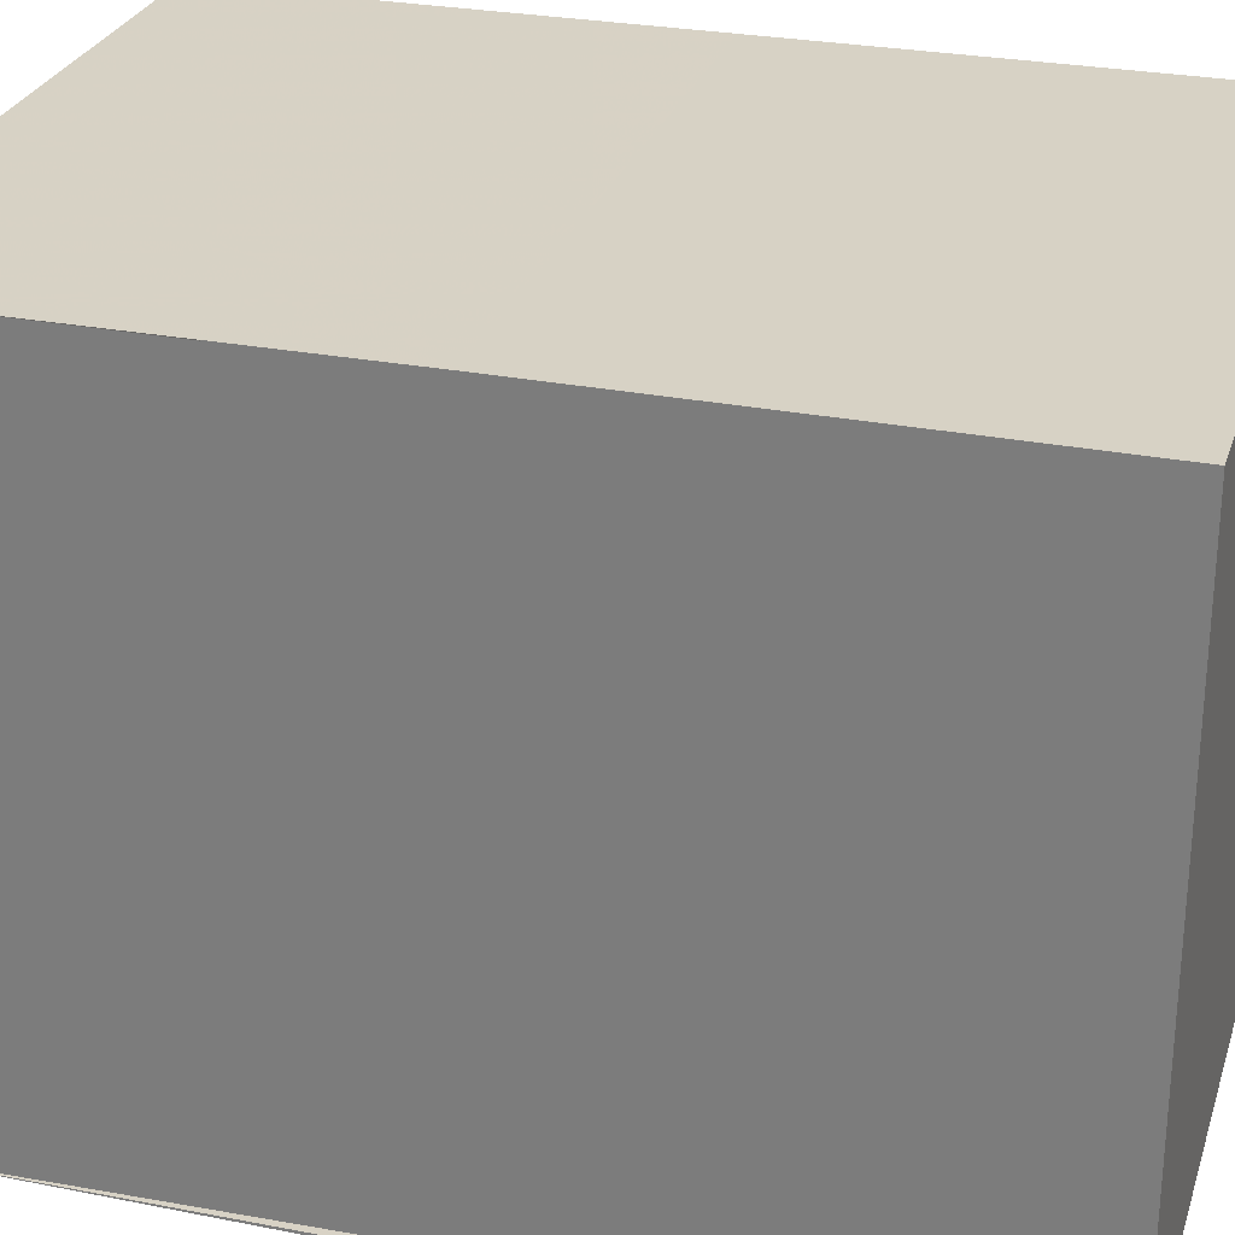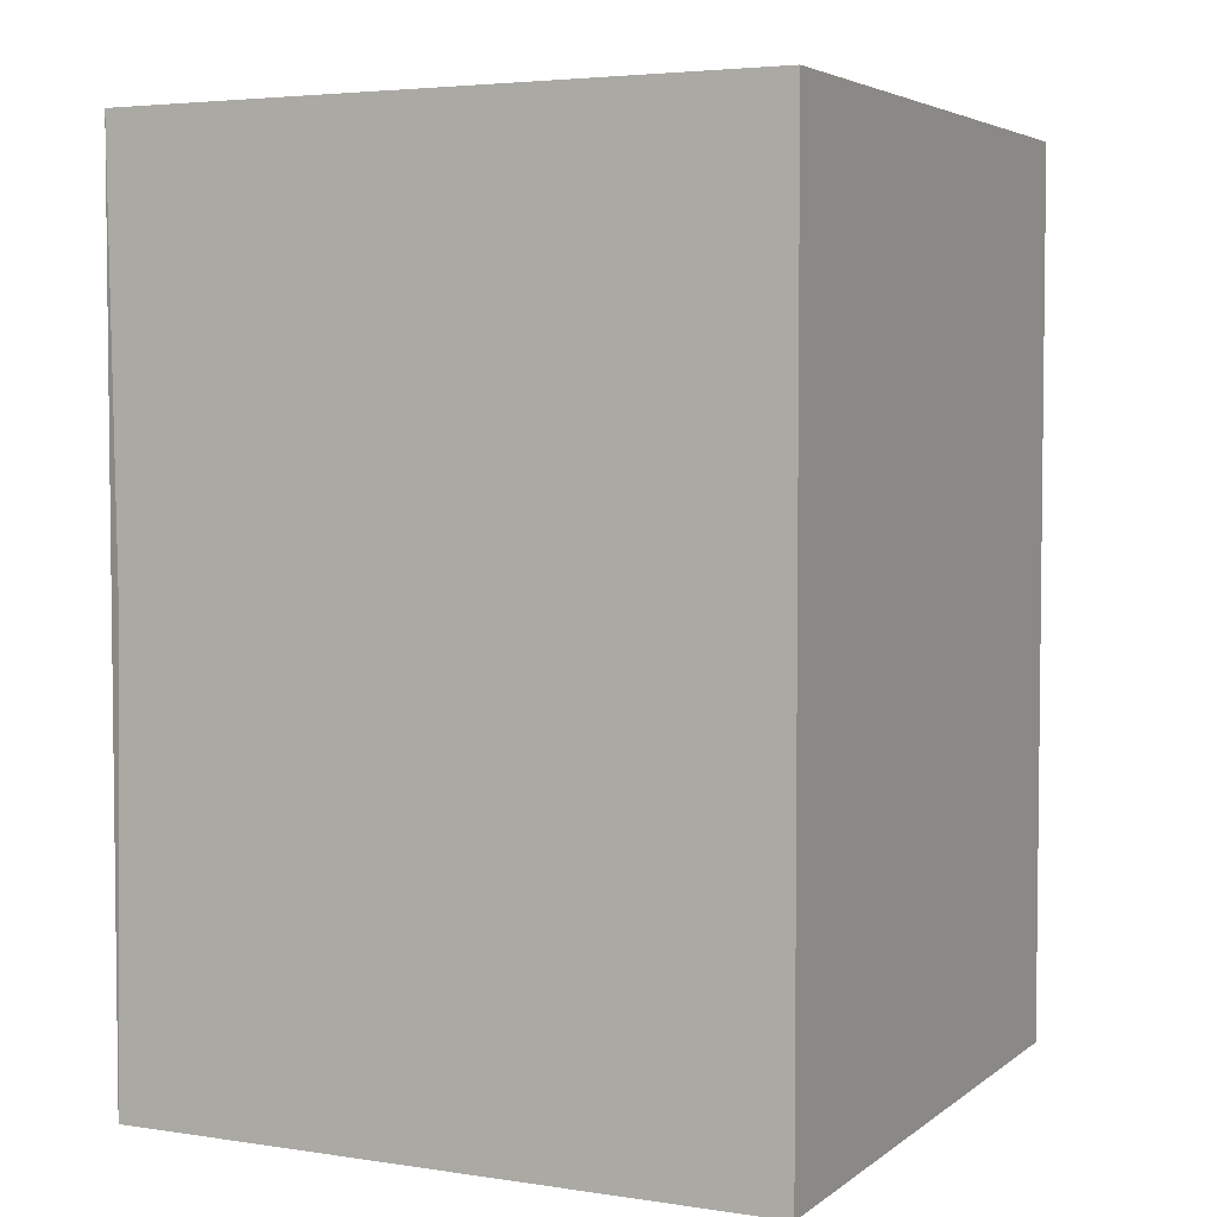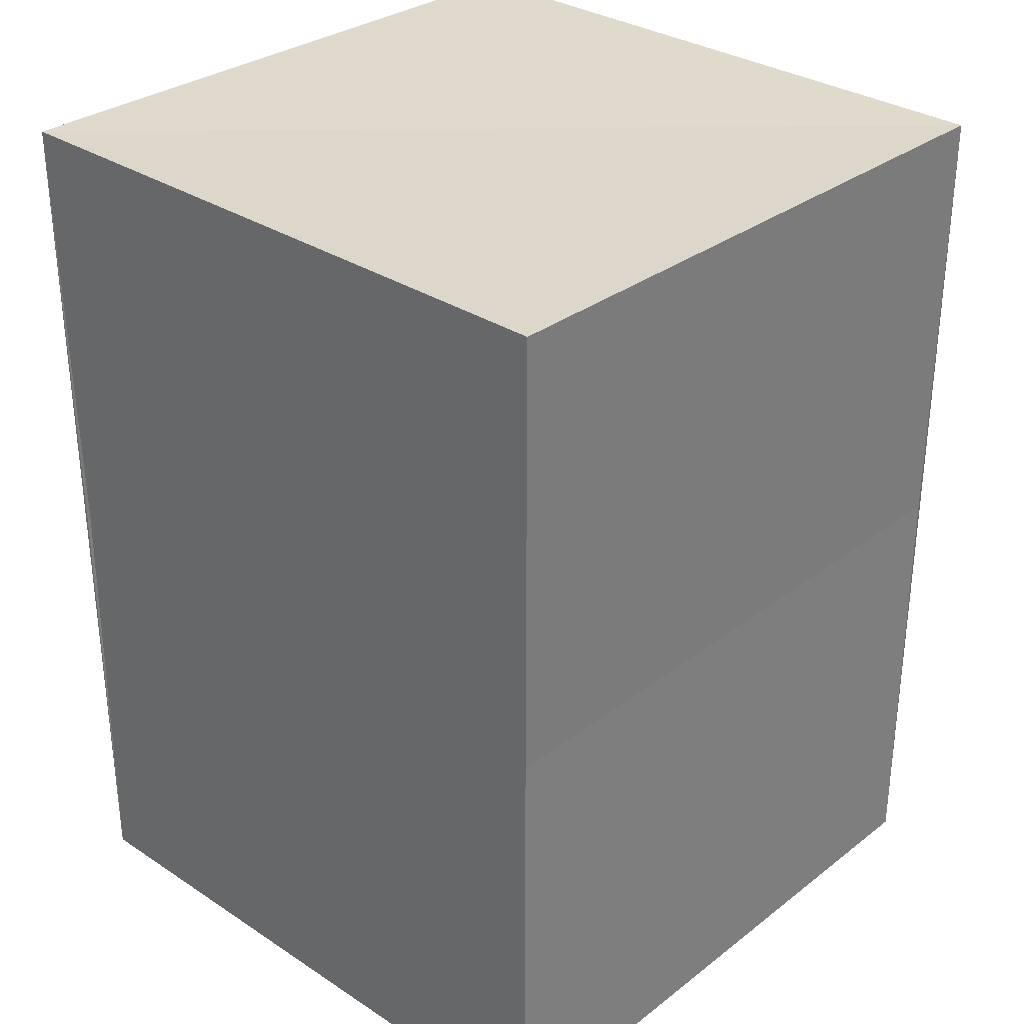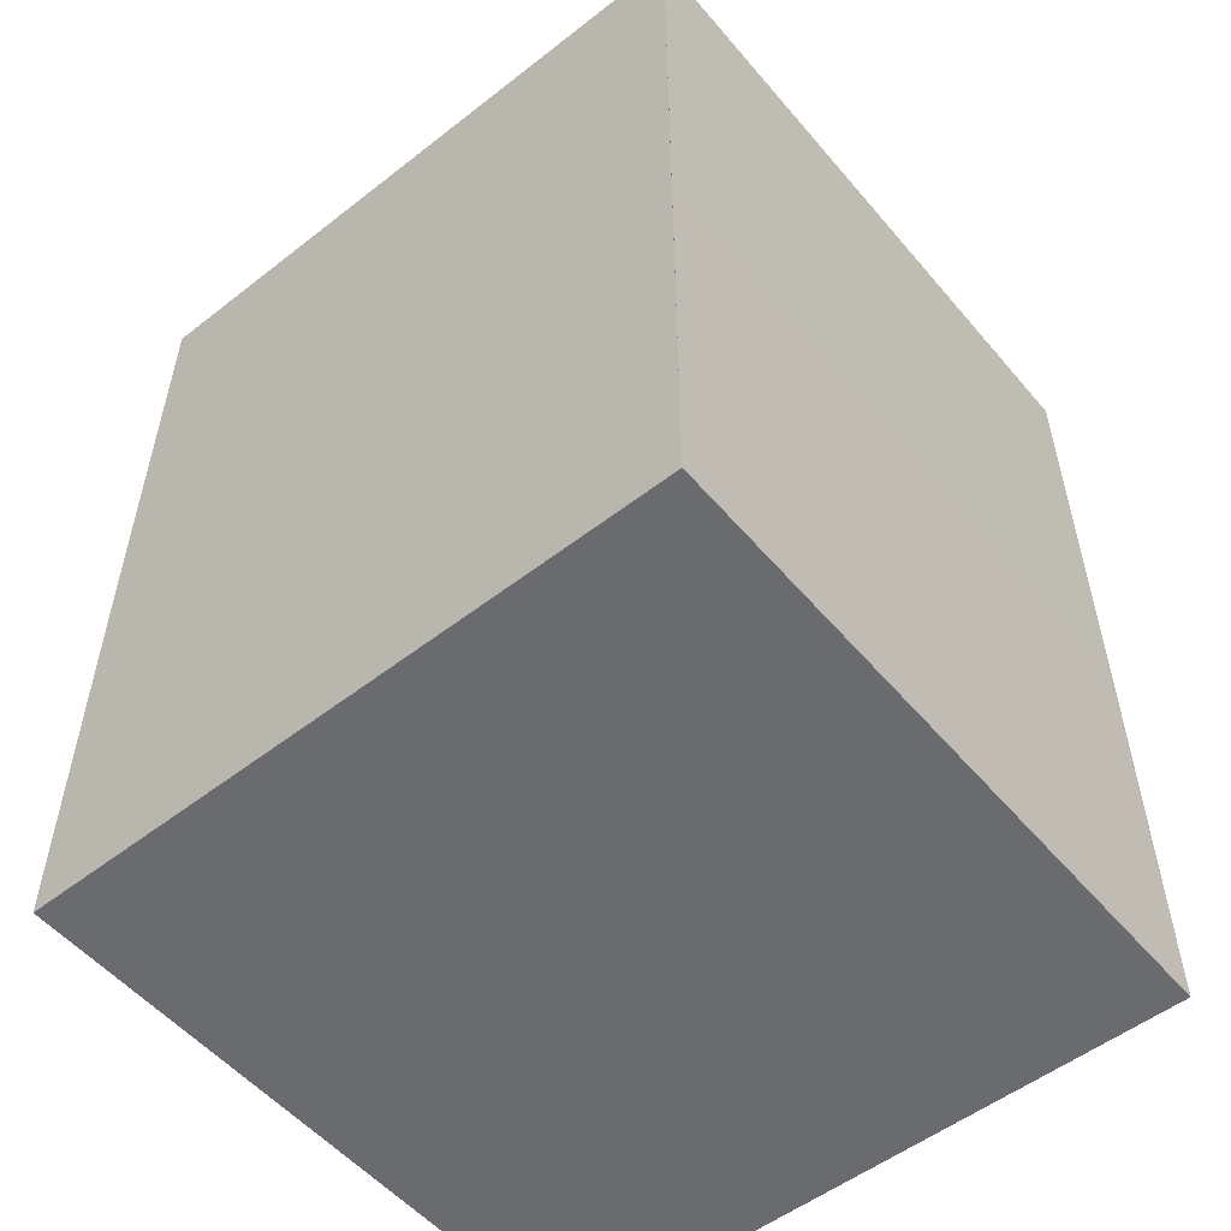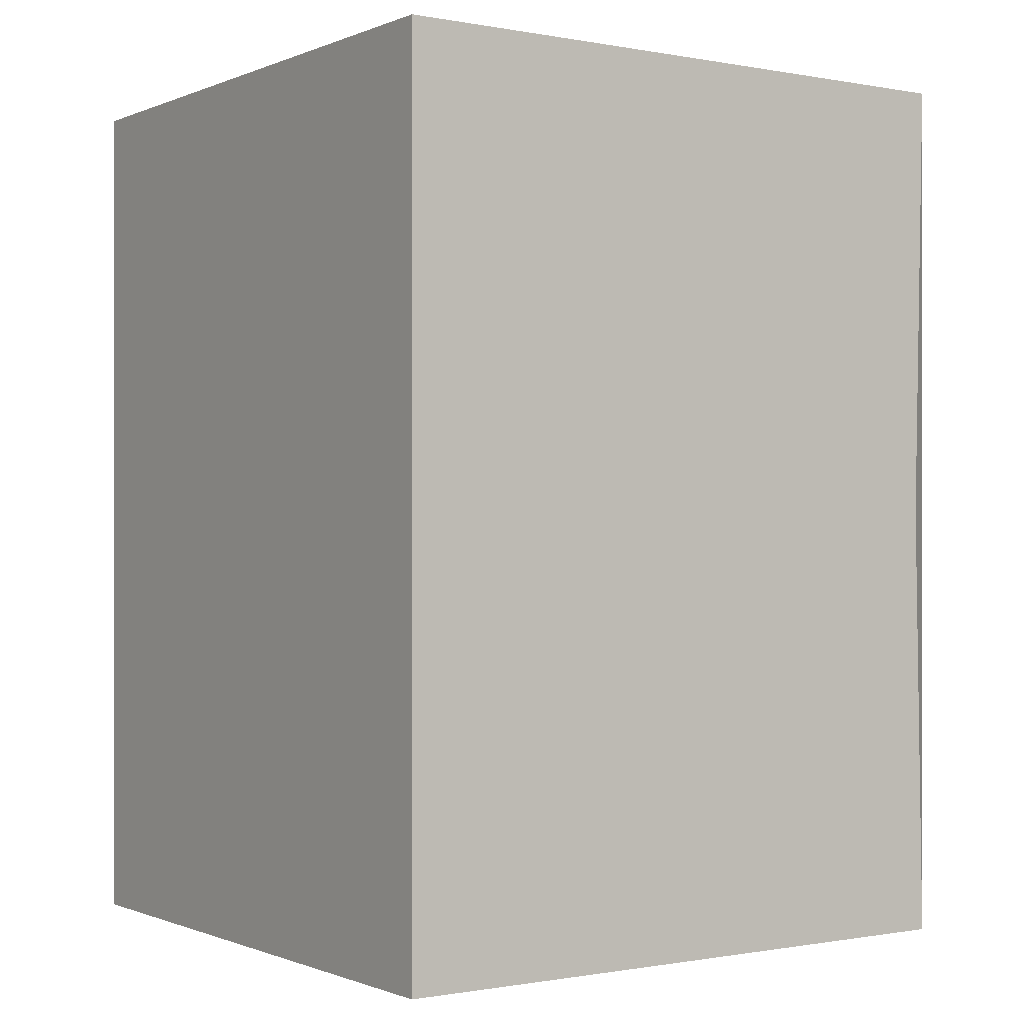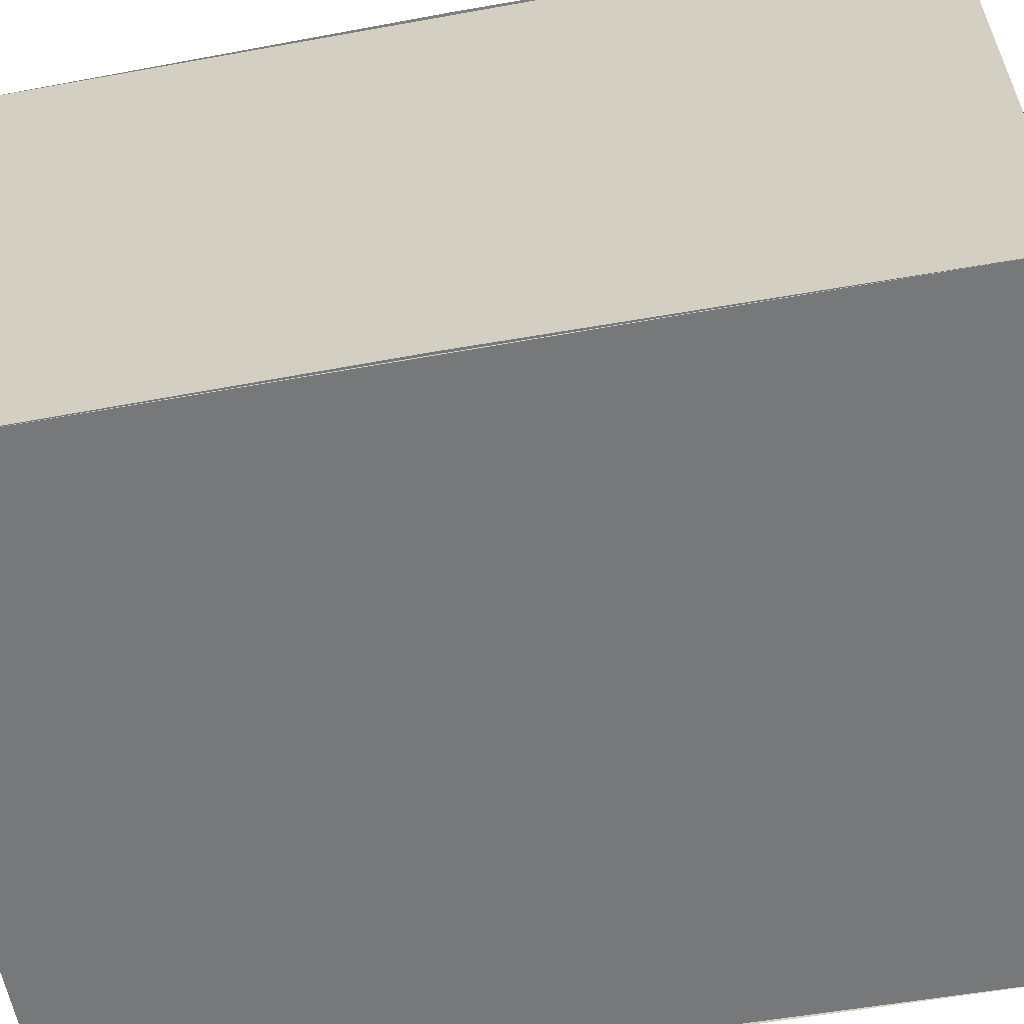
<metadata>
{"format":"obj","ext":"obj","renderer":"f3d","projection":"perspective","resolution":1024,"background":"white","views":[{"elev":27.7,"azim":106.6,"up":"+Y"},{"elev":4.4,"azim":-64.2,"up":"+Z"},{"elev":31.2,"azim":132.8,"up":"+Z"},{"elev":-53.4,"azim":-51.1,"up":"+Z"},{"elev":-0.6,"azim":145.3,"up":"+Z"},{"elev":-59.1,"azim":-79.8,"up":"+Y"}]}
</metadata>
<code>
o 1202
v 2227 1873 14.57
v 2227 1873 14.57
v 2227 1873 14.57
v 2227 1873 14.57
v 2227 1873 14.57
v 2227 1873 14.58
v 2227 1873 14.57
v 2227 1873 14.57
v 2227 1873 14.57
v 2227 1873 14.58
v 2227 1873 14.58
v 2227 1873 14.58
v 2227 1873 14.57
v 2227 1873 14.58
v 2227 1873 14.58
v 2227 1873 14.58
v 2227 1873 14.57
v 2227 1873 14.58
v 2227 1873 14.57
v 2227 1873 14.57
v 2227 1873 14.57
v 2227 1873 14.58
v 2227 1873 14.57
v 2227 1873 14.57
v 2227 1873 14.58
v 2227 1873 14.58
f 1 2 3
f 4 2 5
f 4 6 7
f 6 8 1
f 9 1 8
f 10 9 11
f 12 13 2
f 10 14 15
f 8 14 16
f 17 18 14
f 19 20 13
f 17 19 21
f 12 21 19
f 21 22 18
f 23 20 24
f 25 22 26

</code>
